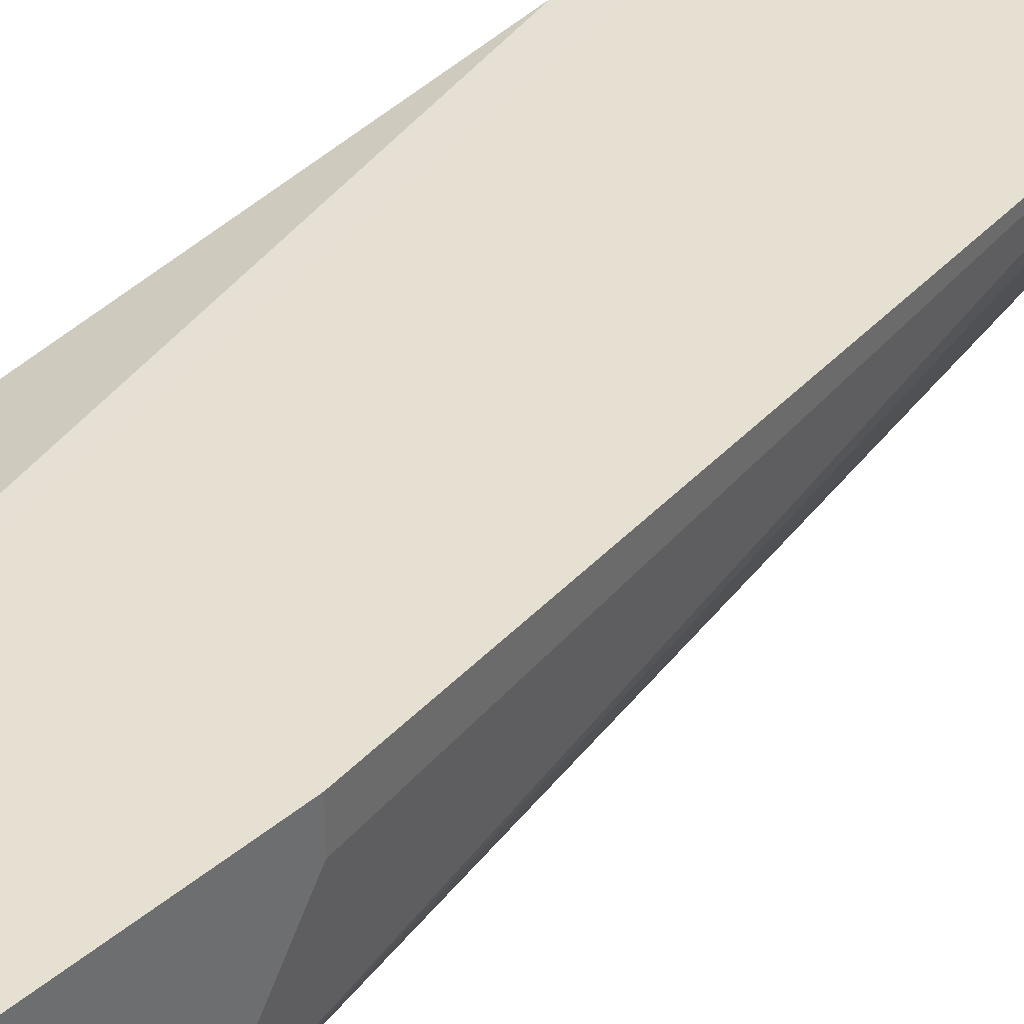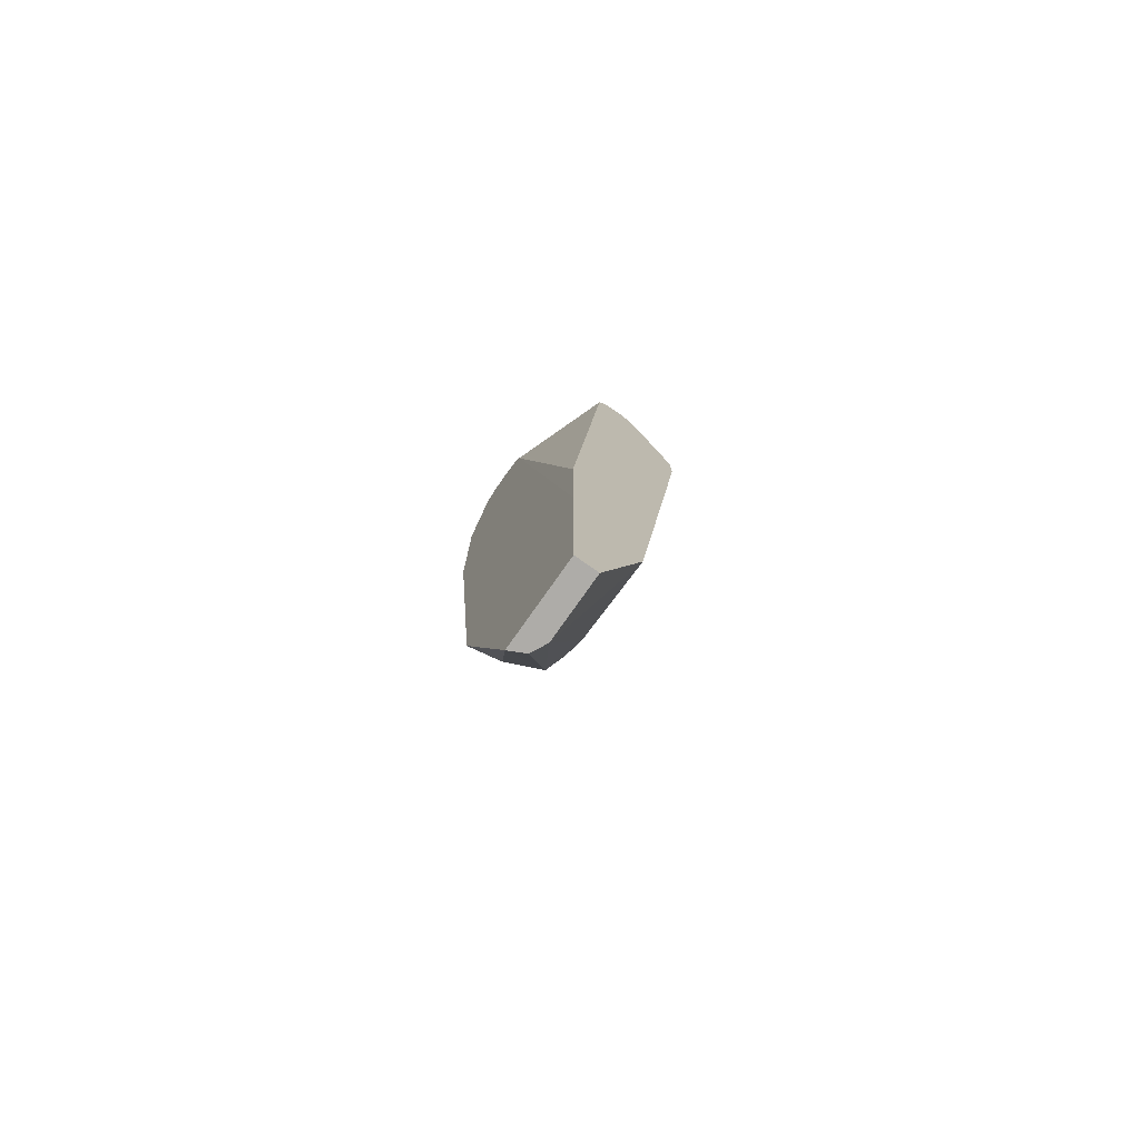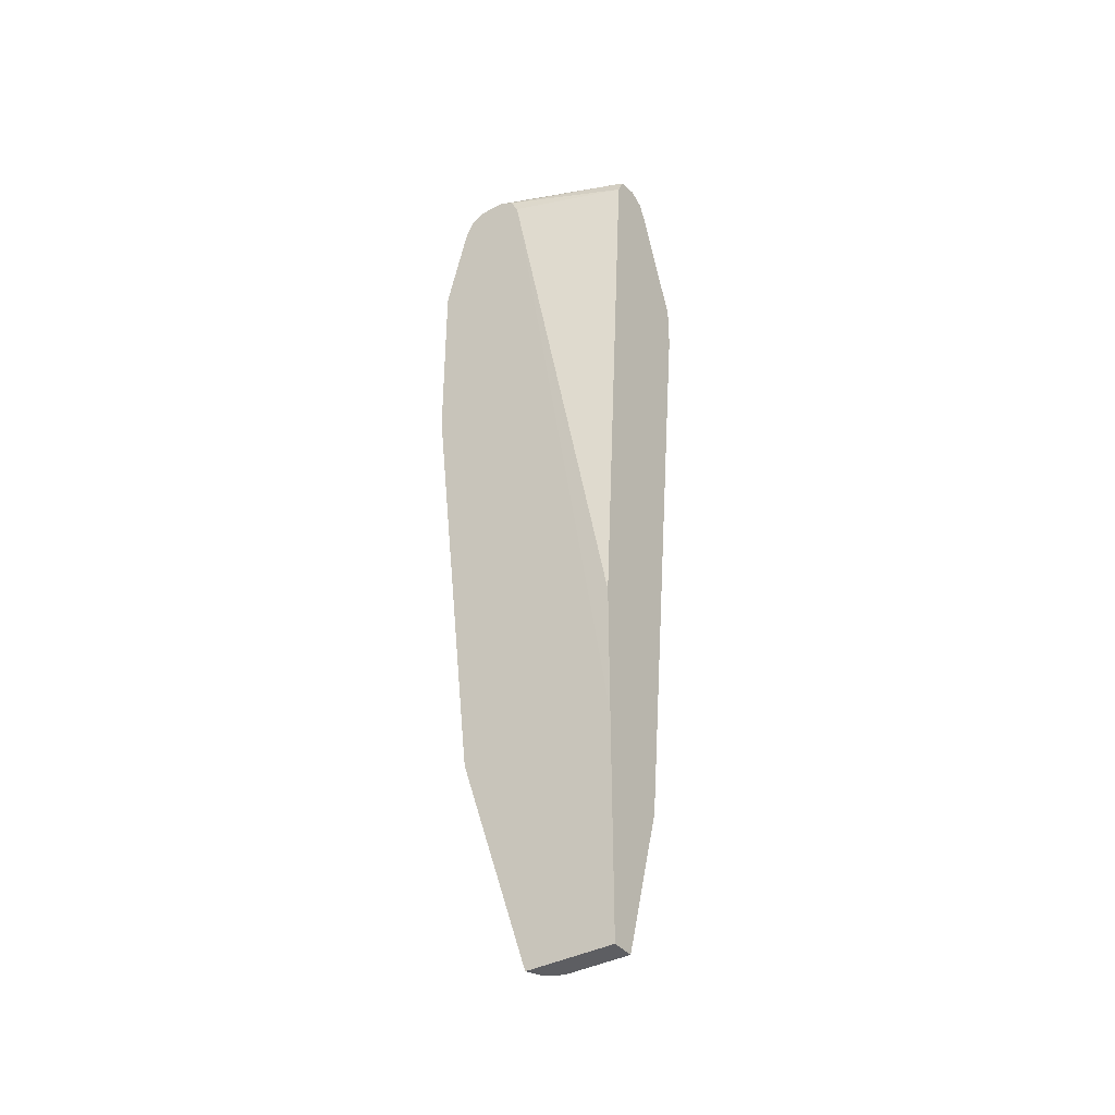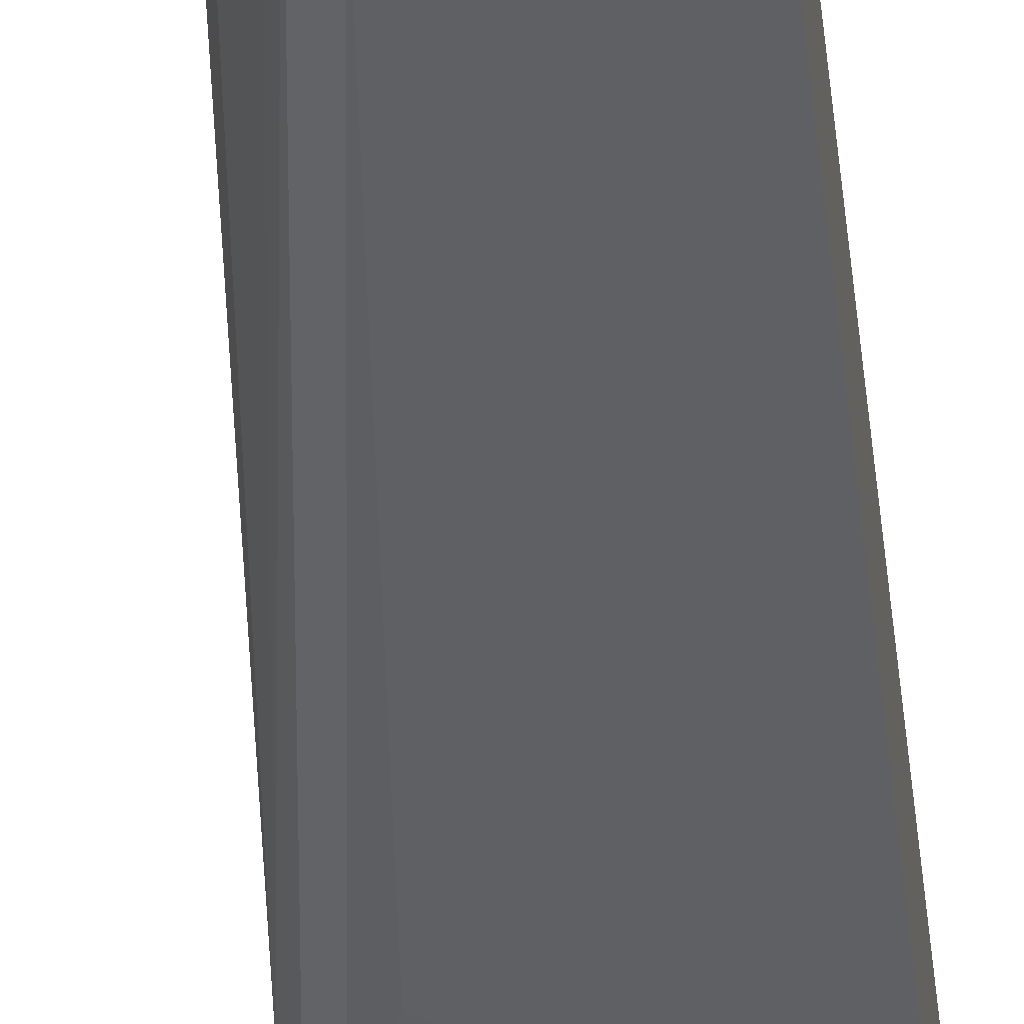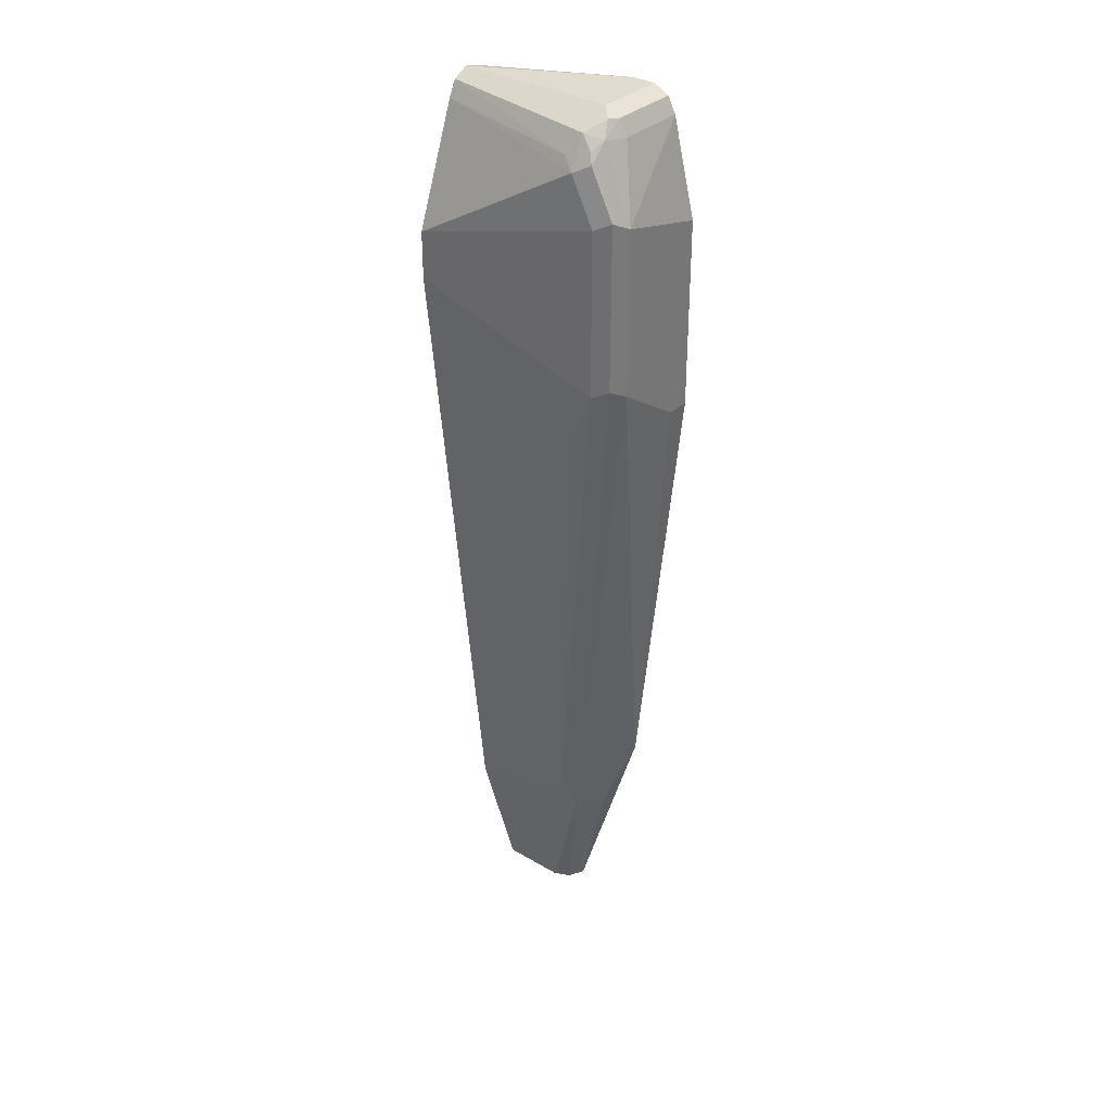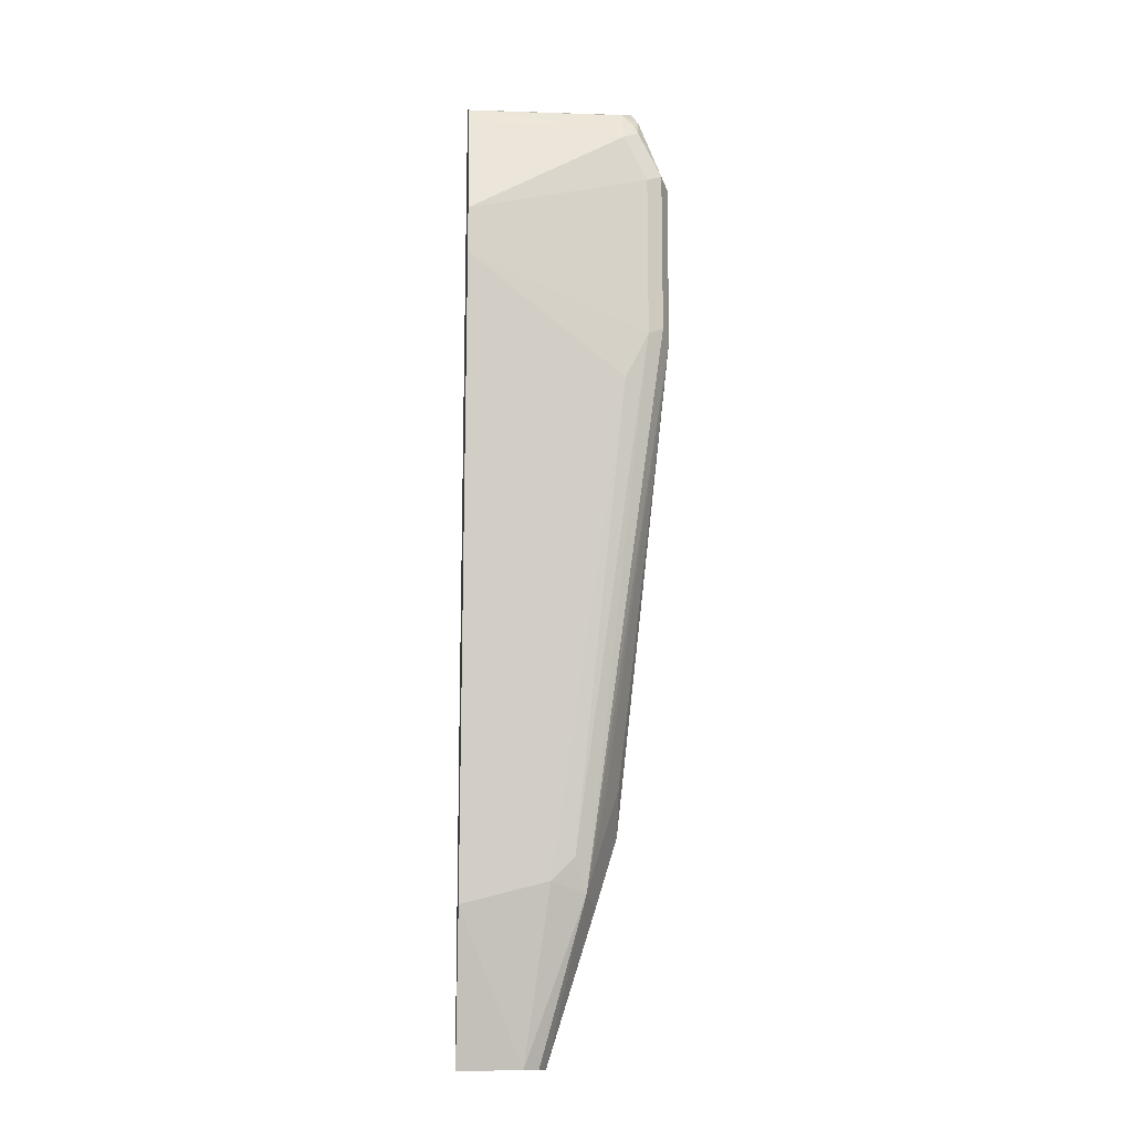
<metadata>
{"format":"obj","ext":"obj","renderer":"f3d","projection":"perspective","resolution":1024,"background":"white","views":[{"elev":38.5,"azim":-137.1,"up":"+Z"},{"elev":-77.0,"azim":54.9,"up":"+Y"},{"elev":-38.3,"azim":34.1,"up":"+Y"},{"elev":-37.9,"azim":6.8,"up":"+Z"},{"elev":33.5,"azim":-141.1,"up":"+Y"},{"elev":-12.9,"azim":175.8,"up":"+Y"}]}
</metadata>
<code>
v -0.3587 0.6231 -0.2643
v -0.3587 0.6231 -0.2454
v -0.3587 0.6608 -0.321
v -0.321 0.2644 -0.2455
v -0.3587 0.7741 -0.2454
v -0.321 0.2644 -0.2454
v -0.3587 0.7929 -0.321
v -0.3524 0.6671 -0.3336
v -0.2926 0.2171 -0.2927
v -0.3084 0.2959 -0.2895
v -0.321 0.3022 -0.2643
v -0.3021 0.2078 -0.2643
v -0.2643 0.08395 -0.2455
v -0.3399 0.8496 -0.2454
v -0.2643 0.08395 -0.2454
v -0.3399 0.8496 -0.3021
v -0.3351 0.8519 -0.321
v -0.3524 0.7992 -0.3336
v -0.3399 0.6608 -0.3398
v -0.2832 0.2455 -0.3021
v -0.2643 0.2266 -0.3021
v -0.2455 0.08395 -0.2643
v -0.256 0.08395 -0.2591
v -0.258 0.08395 -0.258
v -0.2591 0.08395 -0.256
v -0.3335 0.8622 -0.2454
v -0.3336 0.8622 -0.2455
v -0.1933 0.08395 -0.2454
v -0.3336 0.8622 -0.3021
v -0.3304 0.8638 -0.3115
v -0.321 0.8559 -0.3273
v -0.3304 0.8449 -0.3304
v -0.3336 0.837 -0.3336
v -0.3399 0.7929 -0.3398
v -0.1933 0.7197 -0.3565
v -0.321 0.6231 -0.3398
v -0.1933 0.2086 -0.3012
v -0.1933 0.08395 -0.2643
v -0.321 0.8685 -0.2454
v -0.1933 0.2641 -0.2454
v -0.321 0.8685 -0.3021
v -0.3115 0.8402 -0.3351
v -0.321 0.8433 -0.3336
v -0.1933 0.8685 -0.3021
v -0.1933 0.8622 -0.3147
v -0.321 0.8307 -0.3398
v -0.1933 0.7575 -0.3565
v -0.3021 0.8685 -0.2454
v -0.1933 0.3732 -0.2455
v -0.2832 0.8496 -0.2454
v -0.1933 0.8592 -0.3162
v -0.1933 0.8496 -0.321
v -0.1933 0.8644 -0.2857
v -0.2895 0.8622 -0.2454
v -0.1933 0.8636 -0.2838
v -0.1933 0.8496 -0.2778
f 27 41 29
f 28 38 37
f 28 37 35
f 28 51 45
f 28 47 52
f 28 52 51
f 27 39 41
f 28 45 44
f 28 44 53
f 28 35 47
f 26 39 27
f 20 36 21
f 21 35 37
f 21 36 35
f 21 37 22
f 19 36 20
f 19 47 35
f 19 34 47
f 18 46 34
f 18 33 46
f 28 53 55
f 17 33 18
f 17 32 33
f 22 37 38
f 28 55 56
f 34 46 47
f 28 49 40
f 54 56 55
f 17 31 32
f 50 56 54
f 49 56 50
f 48 55 53
f 48 54 55
f 46 52 47
f 44 48 53
f 42 46 43
f 42 52 46
f 42 51 52
f 28 56 49
f 42 45 51
f 39 44 41
f 39 48 44
f 33 43 46
f 31 45 42
f 31 44 45
f 31 41 44
f 31 33 32
f 31 43 33
f 31 42 43
f 30 41 31
f 29 41 30
f 40 49 50
f 17 30 31
f 19 35 36
f 16 29 17
f 4 9 12
f 4 11 9
f 3 11 4
f 3 10 11
f 3 9 10
f 3 8 9
f 3 18 8
f 3 7 18
f 2 14 5
f 2 26 14
f 2 39 26
f 4 12 13
f 2 48 39
f 2 50 54
f 2 40 50
f 2 15 28
f 2 6 15
f 1 6 2
f 1 4 6
f 1 3 4
f 1 7 3
f 1 5 7
f 1 2 5
f 17 29 30
f 2 54 48
f 4 13 15
f 2 28 40
f 5 14 7
f 14 29 16
f 4 15 6
f 14 27 29
f 14 26 27
f 13 28 15
f 13 38 28
f 13 23 22
f 13 24 23
f 13 25 24
f 9 19 20
f 9 11 10
f 9 13 12
f 13 22 38
f 9 24 25
f 7 14 16
f 9 25 13
f 7 17 18
f 8 18 34
f 7 16 17
f 8 19 9
f 8 34 19
f 9 20 21
f 9 21 22
f 9 22 23
f 9 23 24

</code>
